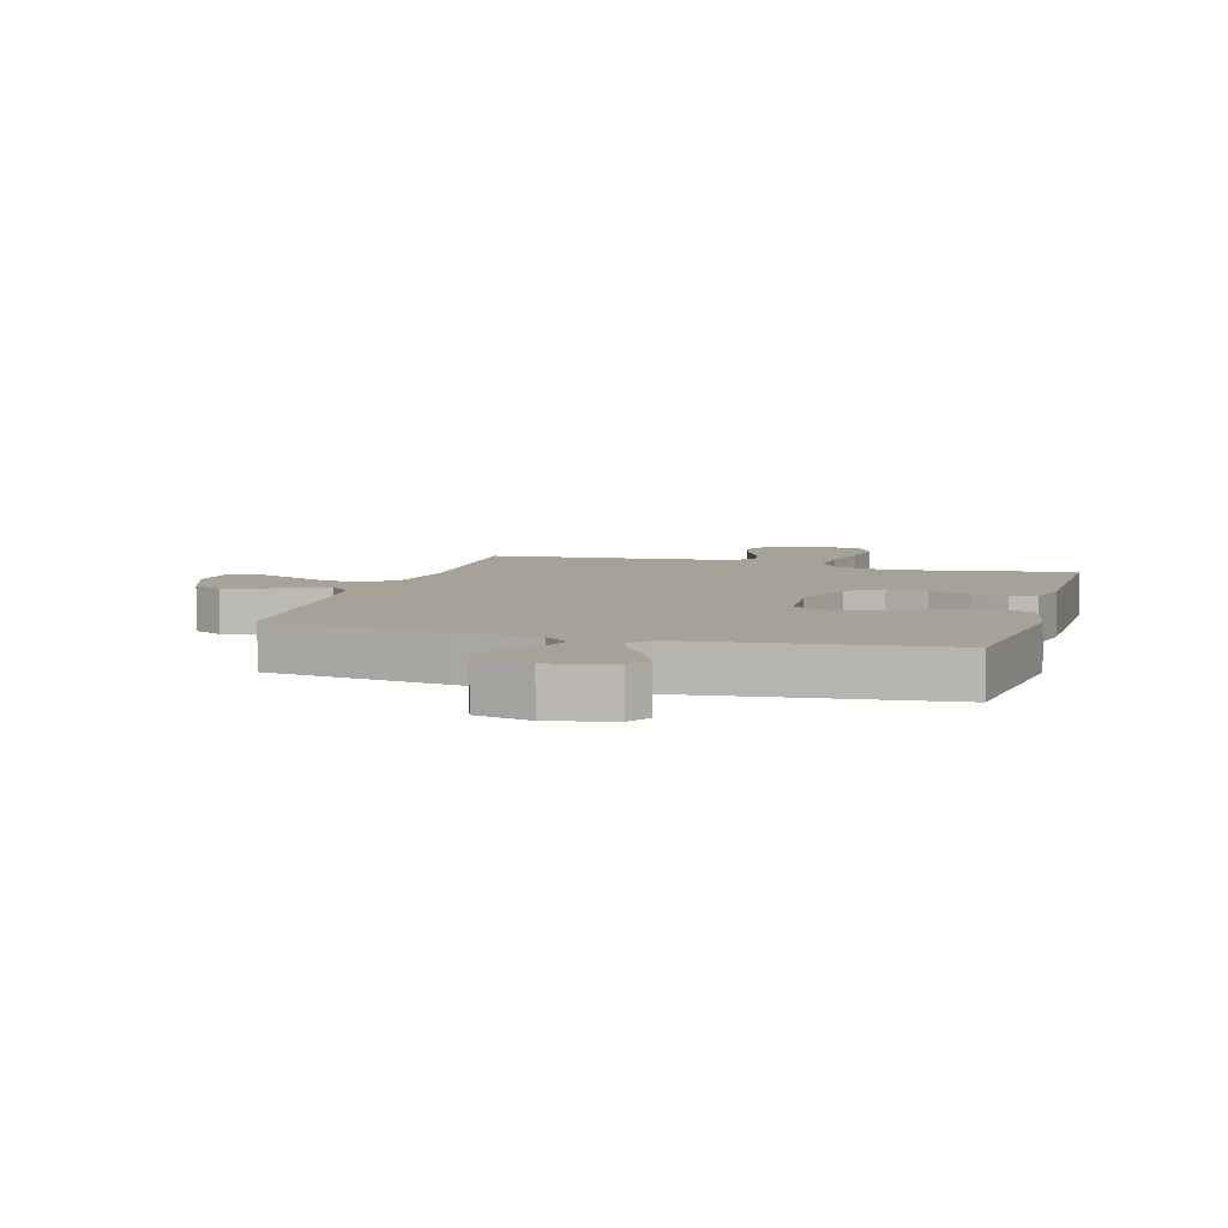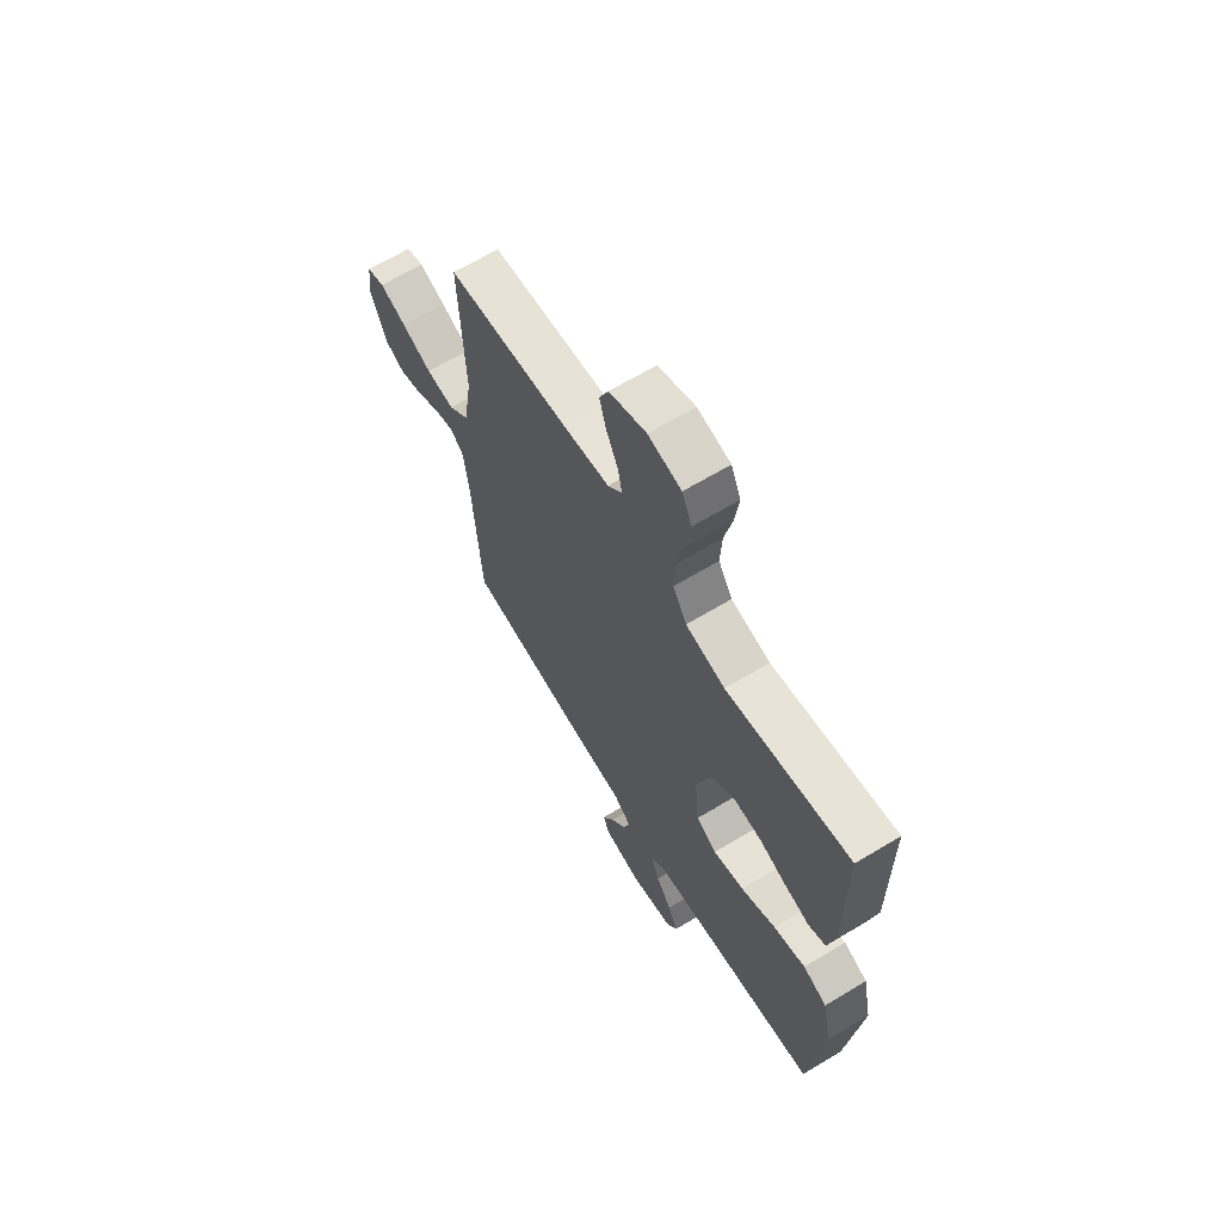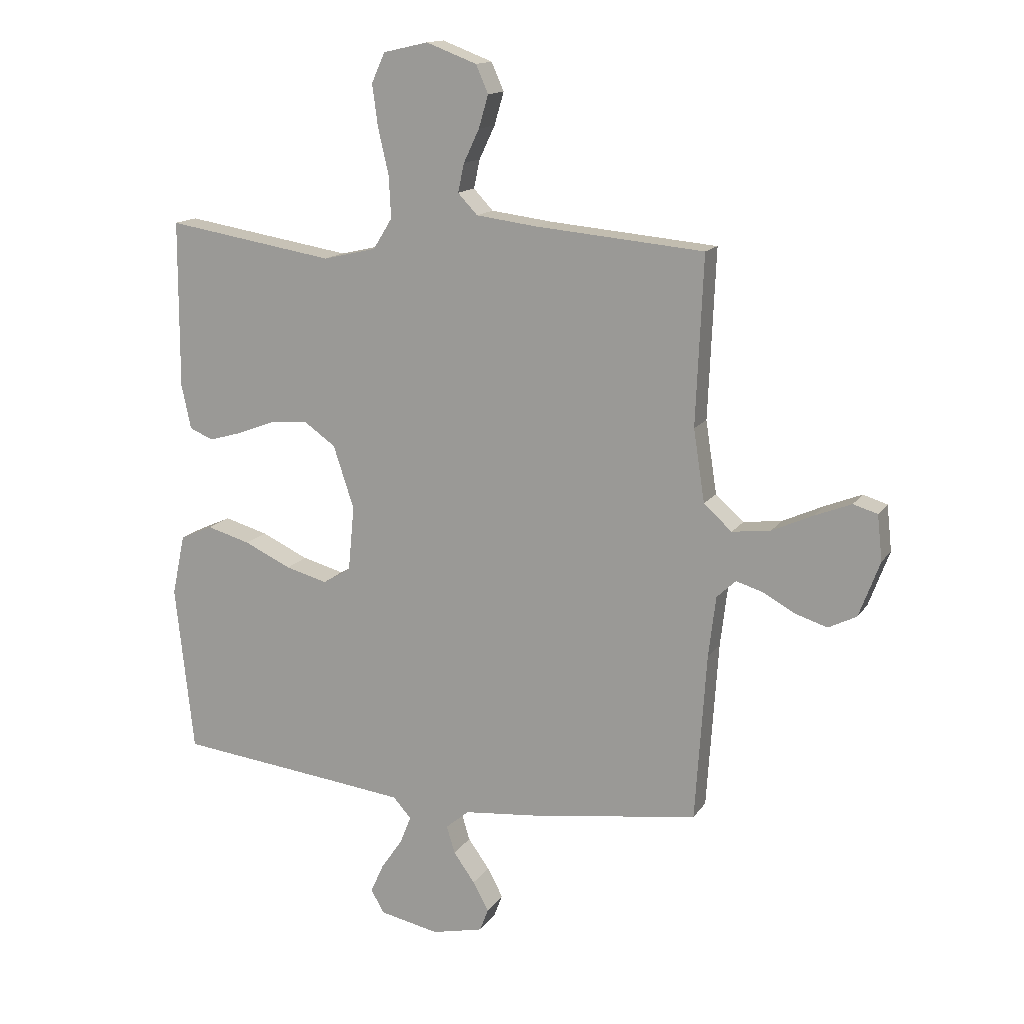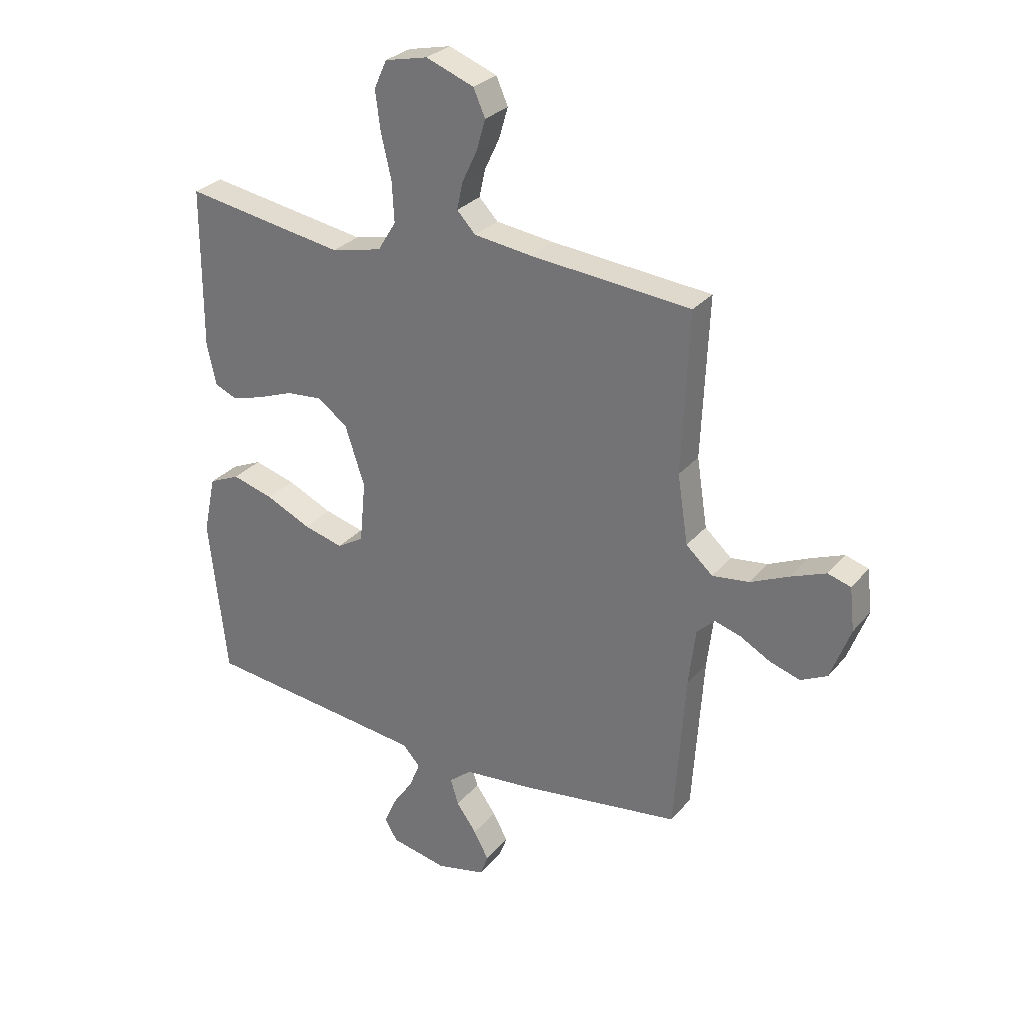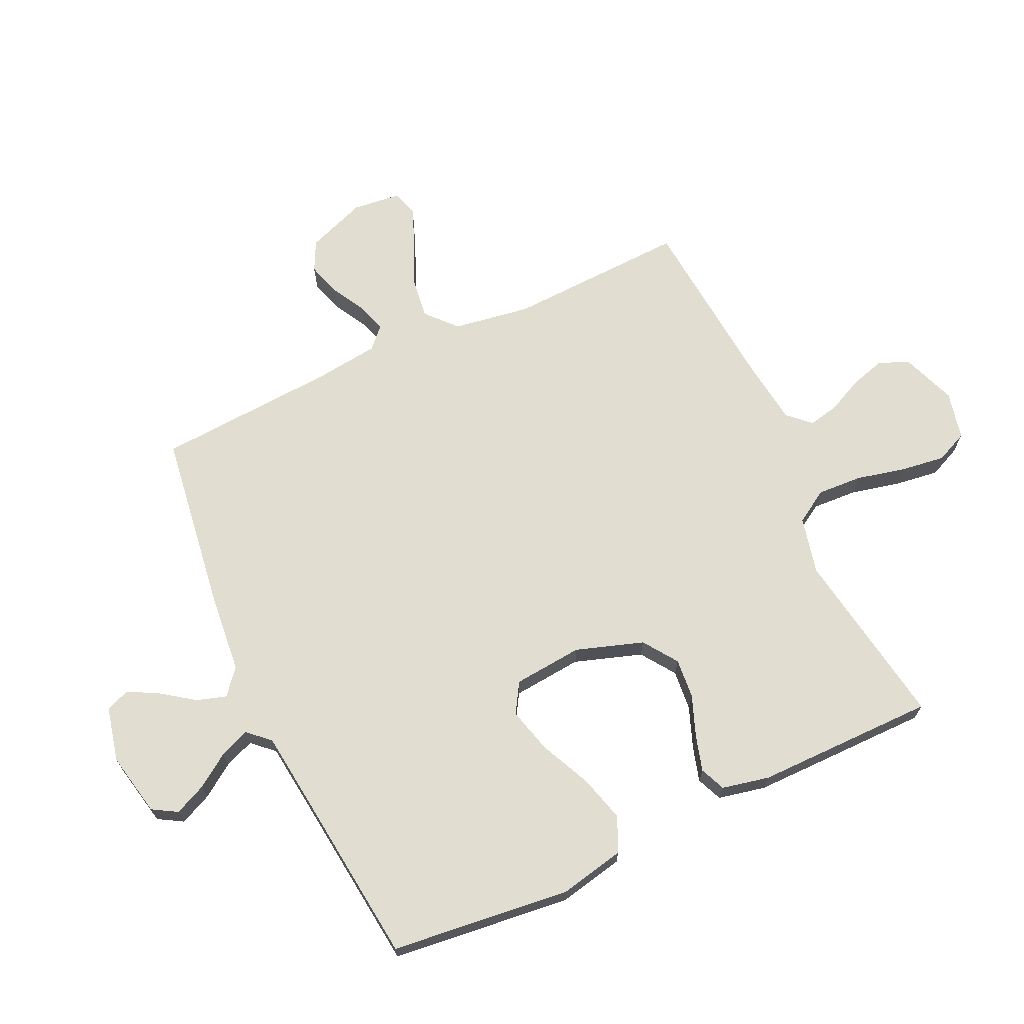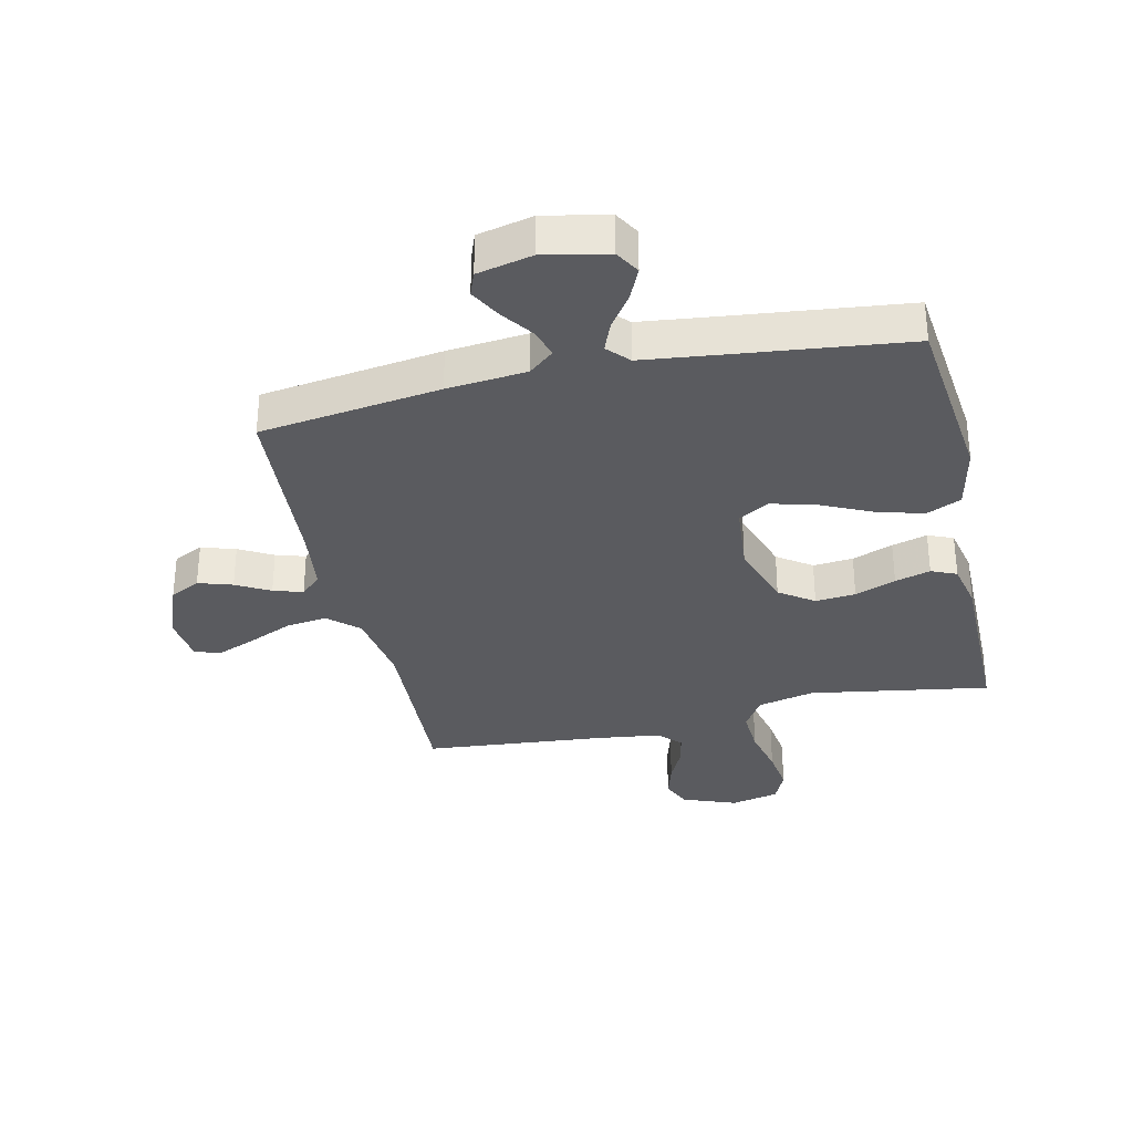
<metadata>
{"format":"obj","ext":"obj","renderer":"f3d","projection":"perspective","resolution":1024,"background":"white","views":[{"elev":6.6,"azim":-163.6,"up":"+Y"},{"elev":65.5,"azim":-121.2,"up":"+Z"},{"elev":14.4,"azim":21.9,"up":"+Z"},{"elev":28.8,"azim":31.5,"up":"+Z"},{"elev":68.7,"azim":-114.9,"up":"+Y"},{"elev":-33.0,"azim":-167.3,"up":"+Y"}]}
</metadata>
<code>
v 0.5 0.07 0.5
v 0.487 0.07 0.2
v 0.507 0.07 0.071
v 0.557 0.07 0.026
v 0.626 0.07 0.035
v 0.699 0.07 0.068
v 0.764 0.07 0.094
v 0.807 0.07 0.081
v 0.816 0.07 0
v 0.779 0.07 -0.099
v 0.729 0.07 -0.124
v 0.672 0.07 -0.106
v 0.616 0.07 -0.075
v 0.567 0.07 -0.06
v 0.533 0.07 -0.092
v 0.52 0.07 -0.2
v 0.5 0.07 -0.5
v 0.2 0.07 -0.542
v 0.068 0.07 -0.555
v 0.026 0.07 -0.59
v 0.041 0.07 -0.639
v 0.079 0.07 -0.692
v 0.107 0.07 -0.744
v 0.092 0.07 -0.784
v 0 0.07 -0.805
v -0.106 0.07 -0.783
v -0.13 0.07 -0.742
v -0.106 0.07 -0.689
v -0.068 0.07 -0.634
v -0.048 0.07 -0.584
v -0.081 0.07 -0.548
v -0.2 0.07 -0.534
v -0.5 0.07 -0.5
v -0.533 0.07 -0.2
v -0.51 0.07 -0.091
v -0.452 0.07 -0.065
v -0.374 0.07 -0.087
v -0.29 0.07 -0.126
v -0.215 0.07 -0.146
v -0.165 0.07 -0.116
v -0.154 0.07 0
v -0.191 0.07 0.112
v -0.248 0.07 0.152
v -0.315 0.07 0.146
v -0.383 0.07 0.12
v -0.442 0.07 0.103
v -0.484 0.07 0.121
v -0.501 0.07 0.2
v -0.5 0.07 0.5
v -0.2 0.07 0.451
v -0.105 0.07 0.473
v -0.071 0.07 0.528
v -0.075 0.07 0.603
v -0.094 0.07 0.685
v -0.104 0.07 0.759
v -0.08 0.07 0.812
v 0 0.07 0.83
v 0.09 0.07 0.796
v 0.112 0.07 0.746
v 0.095 0.07 0.688
v 0.067 0.07 0.629
v 0.056 0.07 0.578
v 0.091 0.07 0.541
v 0.2 0.07 0.527
v 0.5 0 0.5
v 0.487 0 0.2
v 0.507 0 0.071
v 0.557 0 0.026
v 0.626 0 0.035
v 0.699 0 0.068
v 0.764 0 0.094
v 0.807 0 0.081
v 0.816 0 0
v 0.779 0 -0.099
v 0.729 0 -0.124
v 0.672 0 -0.106
v 0.616 0 -0.075
v 0.567 0 -0.06
v 0.533 0 -0.092
v 0.52 0 -0.2
v 0.5 0 -0.5
v 0.2 0 -0.542
v 0.068 0 -0.555
v 0.026 0 -0.59
v 0.041 0 -0.639
v 0.079 0 -0.692
v 0.107 0 -0.744
v 0.092 0 -0.784
v 0 0 -0.805
v -0.106 0 -0.783
v -0.13 0 -0.742
v -0.106 0 -0.689
v -0.068 0 -0.634
v -0.048 0 -0.584
v -0.081 0 -0.548
v -0.2 0 -0.534
v -0.5 0 -0.5
v -0.533 0 -0.2
v -0.51 0 -0.091
v -0.452 0 -0.065
v -0.374 0 -0.087
v -0.29 0 -0.126
v -0.215 0 -0.146
v -0.165 0 -0.116
v -0.154 0 0
v -0.191 0 0.112
v -0.248 0 0.152
v -0.315 0 0.146
v -0.383 0 0.12
v -0.442 0 0.103
v -0.484 0 0.121
v -0.501 0 0.2
v -0.5 0 0.5
v -0.2 0 0.451
v -0.105 0 0.473
v -0.071 0 0.528
v -0.075 0 0.603
v -0.094 0 0.685
v -0.104 0 0.759
v -0.08 0 0.812
v 0 0 0.83
v 0.09 0 0.796
v 0.112 0 0.746
v 0.095 0 0.688
v 0.067 0 0.629
v 0.056 0 0.578
v 0.091 0 0.541
v 0.2 0 0.527
f 58 59 60 61
f 58 61 62
f 57 58 62
f 56 57 62
f 53 54 55 56
f 52 53 56 62
f 51 52 62 63
f 47 48 49 50
f 47 50 51
f 44 45 46 47
f 44 47 51 63
f 35 36 37 38
f 35 38 39
f 32 33 34 35
f 31 32 35 39
f 30 31 39 40
f 26 27 28 29
f 26 29 30
f 25 26 30
f 24 25 30
f 21 22 23 24
f 21 24 30 40
f 16 17 18 19
f 15 16 19
f 15 19 20
f 10 11 12 13
f 10 13 14
f 9 10 14
f 8 9 14
f 5 6 7 8
f 5 8 14
f 4 5 14 15
f 64 1 2
f 64 2 3
f 43 44 63 64
f 42 43 64 3
f 41 42 3 4
f 20 21 40
f 20 40 41
f 4 15 20 41
f 125 124 123 122
f 126 125 122
f 126 122 121
f 126 121 120
f 120 119 118 117
f 126 120 117 116
f 127 126 116 115
f 114 113 112 111
f 115 114 111
f 111 110 109 108
f 127 115 111 108
f 102 101 100 99
f 103 102 99
f 99 98 97 96
f 103 99 96 95
f 104 103 95 94
f 93 92 91 90
f 94 93 90
f 94 90 89
f 94 89 88
f 88 87 86 85
f 104 94 88 85
f 83 82 81 80
f 83 80 79
f 84 83 79
f 77 76 75 74
f 78 77 74
f 78 74 73
f 78 73 72
f 72 71 70 69
f 78 72 69
f 79 78 69 68
f 66 65 128
f 67 66 128
f 128 127 108 107
f 67 128 107 106
f 68 67 106 105
f 104 85 84
f 105 104 84
f 105 84 79 68
f 1 65 66 2
f 2 66 67 3
f 3 67 68 4
f 4 68 69 5
f 5 69 70 6
f 6 70 71 7
f 7 71 72 8
f 8 72 73 9
f 9 73 74 10
f 10 74 75 11
f 11 75 76 12
f 12 76 77 13
f 13 77 78 14
f 14 78 79 15
f 15 79 80 16
f 16 80 81 17
f 17 81 82 18
f 18 82 83 19
f 19 83 84 20
f 20 84 85 21
f 21 85 86 22
f 22 86 87 23
f 23 87 88 24
f 24 88 89 25
f 25 89 90 26
f 26 90 91 27
f 27 91 92 28
f 28 92 93 29
f 29 93 94 30
f 30 94 95 31
f 31 95 96 32
f 32 96 97 33
f 33 97 98 34
f 34 98 99 35
f 35 99 100 36
f 36 100 101 37
f 37 101 102 38
f 38 102 103 39
f 39 103 104 40
f 40 104 105 41
f 41 105 106 42
f 42 106 107 43
f 43 107 108 44
f 44 108 109 45
f 45 109 110 46
f 46 110 111 47
f 47 111 112 48
f 48 112 113 49
f 49 113 114 50
f 50 114 115 51
f 51 115 116 52
f 52 116 117 53
f 53 117 118 54
f 54 118 119 55
f 55 119 120 56
f 56 120 121 57
f 57 121 122 58
f 58 122 123 59
f 59 123 124 60
f 60 124 125 61
f 61 125 126 62
f 62 126 127 63
f 63 127 128 64
f 64 128 65 1

</code>
